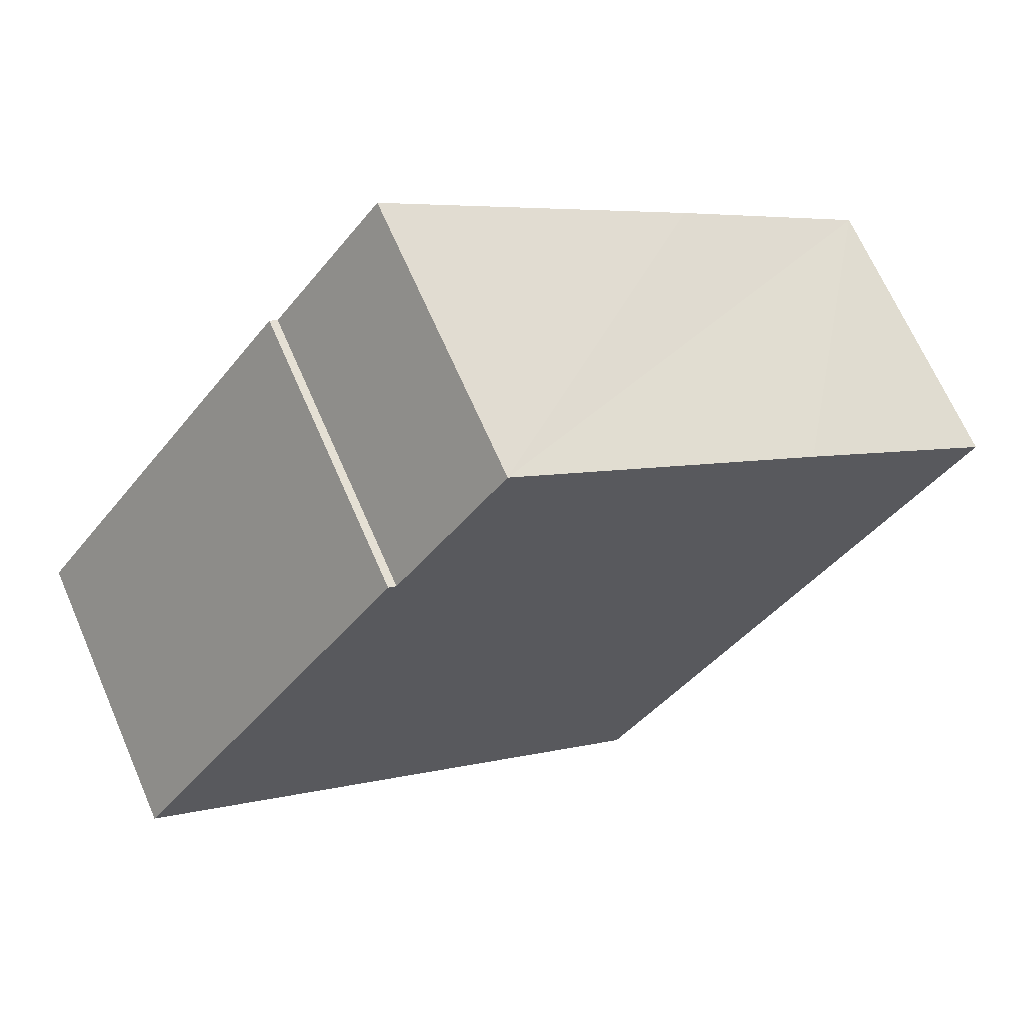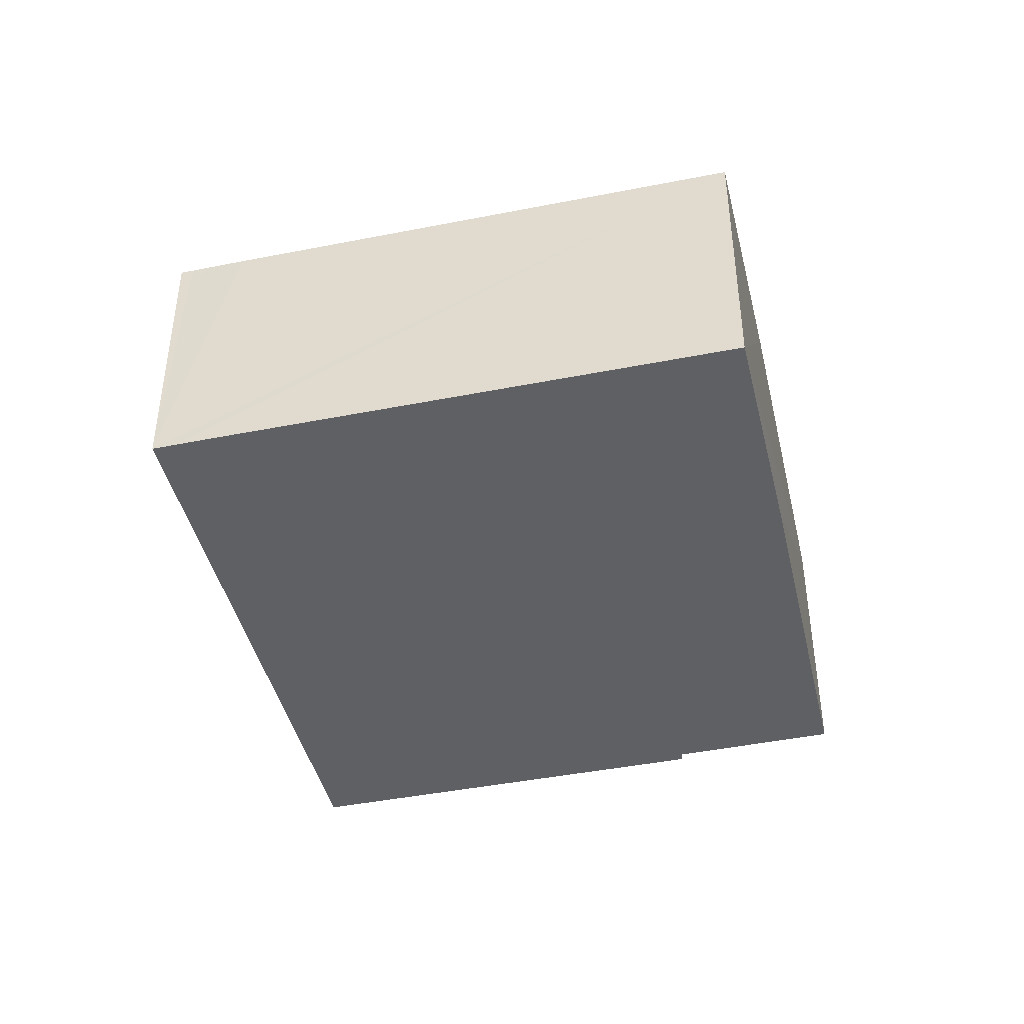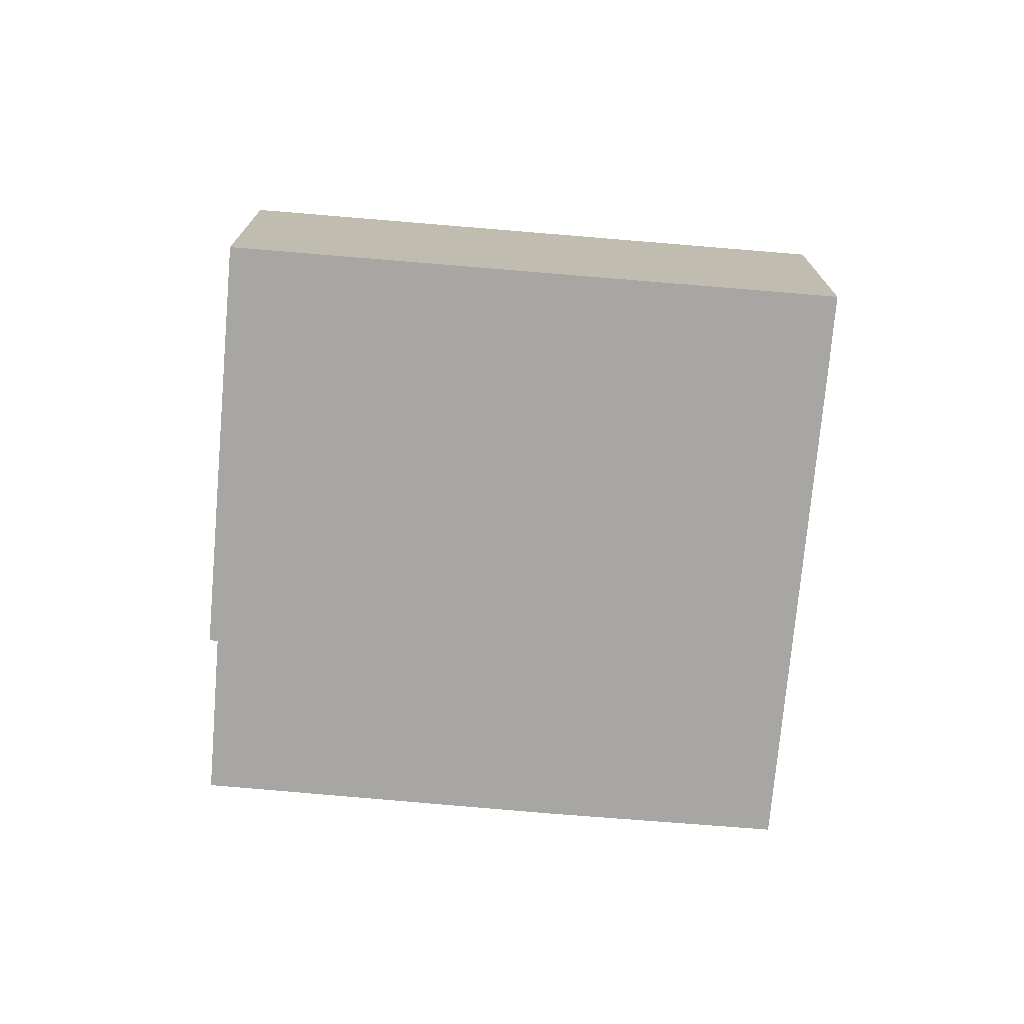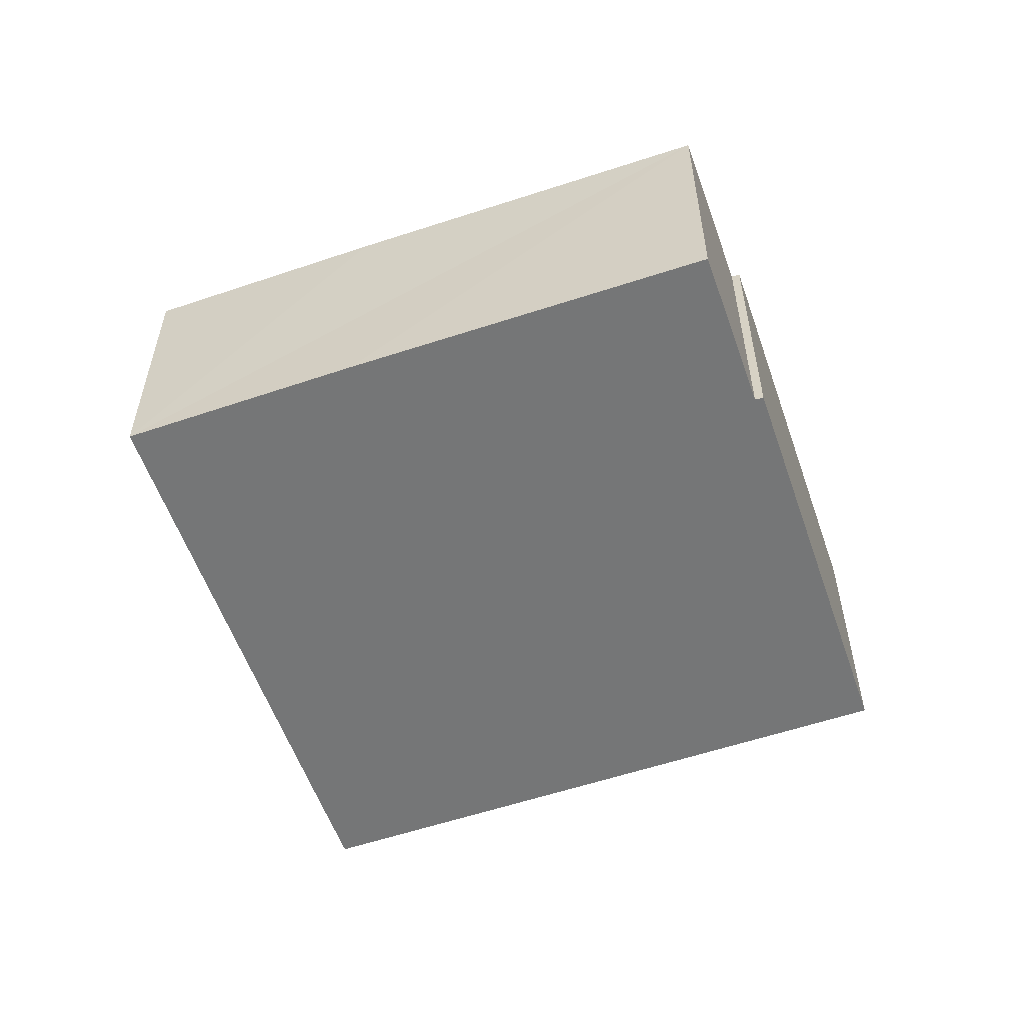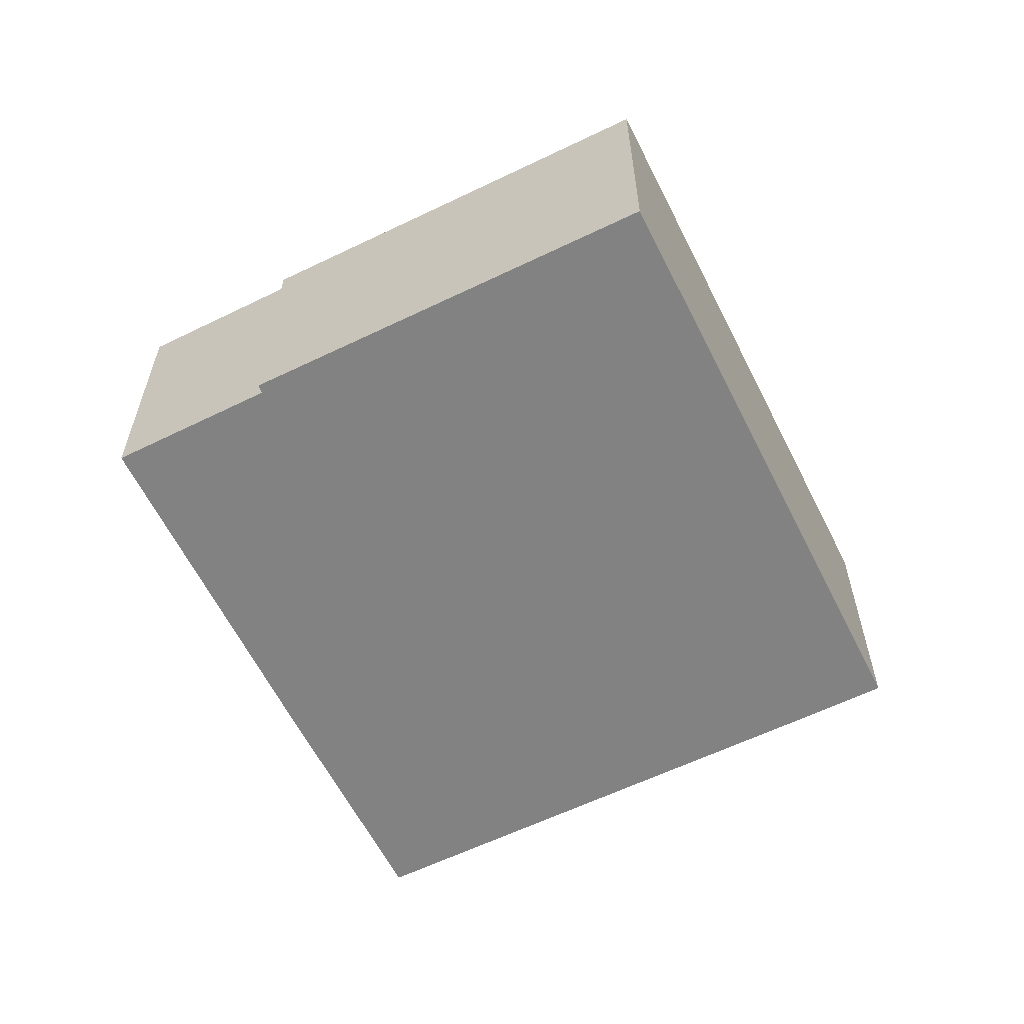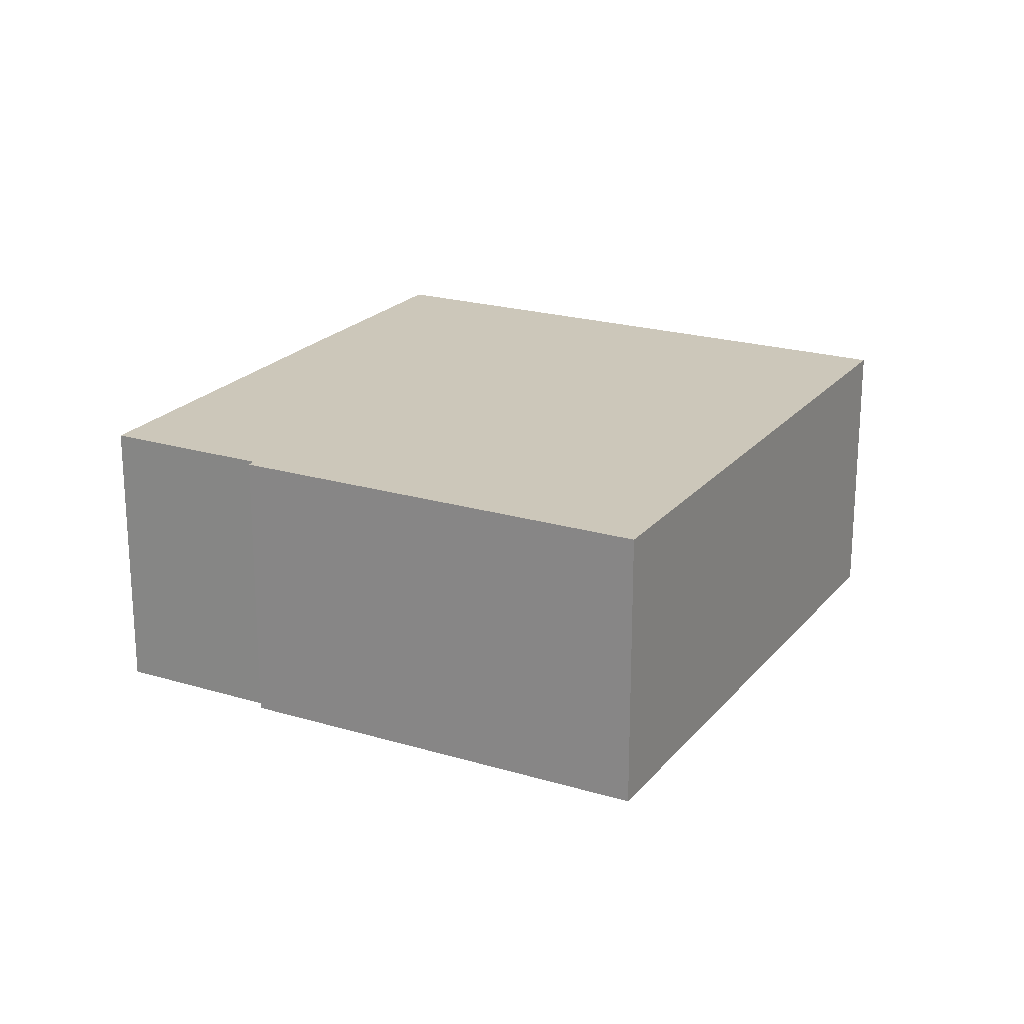
<metadata>
{"format":"obj","ext":"obj","renderer":"f3d","projection":"perspective","resolution":1024,"background":"white","views":[{"elev":67.0,"azim":156.5,"up":"+Z"},{"elev":-43.7,"azim":-113.9,"up":"+Y"},{"elev":-74.0,"azim":138.0,"up":"+Y"},{"elev":-56.7,"azim":-17.9,"up":"+Y"},{"elev":-60.7,"azim":79.3,"up":"+Y"},{"elev":21.5,"azim":81.0,"up":"+Y"}]}
</metadata>
<code>
v  18.63 5.98 -1.969
v  12.99 5.98 5.205
v  13.16 5.98 5.304
v  4.233 5.98 3.238
v  0.312 5.98 0.238
v  18.77 5.98 -2.159
v  8.185 5.98 -10.22
v  0 5.98 3.662e-16
v  6.749 5.98 -8.952
v  6.959 5.98 -9.231
v  7.562 5.98 -10.02
v  7.586 5.98 -10.05
v  7.713 5.98 -10.22
v  8.033 5.98 -10.33
v  7.885 5.98 -10.45
v  10.77 5.98 8.125
v  13.16 -3.248e-16 5.304
v  18.63 1.206e-16 -1.969
v  18.77 1.322e-16 -2.159
v  10.77 -4.975e-16 8.125
v  12.99 -3.187e-16 5.205
v  8.185 6.255e-16 -10.22
v  7.885 6.396e-16 -10.45
v  8.033 6.327e-16 -10.33
v  7.562 6.136e-16 -10.02
v  0 0 0
v  7.713 6.257e-16 -10.22
v  7.586 6.156e-16 -10.05
v  6.749 5.482e-16 -8.952
v  6.959 5.652e-16 -9.231
v  0.312 -1.457e-17 0.238
v  4.233 -1.983e-16 3.238
g defaultobject
f 1 2 3
f 2 1 4
f 4 1 5
f 5 1 6
f 5 6 7
f 5 7 8
f 8 7 9
f 9 7 10
f 10 7 11
f 11 7 12
f 12 7 13
f 13 7 14
f 13 14 15
f 4 16 2
f 17 1 3
f 1 17 18
f 1 18 6
f 6 18 19
f 20 2 16
f 2 20 21
f 19 7 6
f 7 19 22
f 7 22 14
f 14 22 15
f 15 22 23
f 23 22 24
f 23 13 15
f 13 23 12
f 12 23 11
f 11 23 10
f 10 23 9
f 9 23 8
f 8 23 25
f 8 25 26
f 25 23 27
f 25 27 28
f 26 25 29
f 29 25 30
f 26 5 8
f 5 26 4
f 4 26 16
f 16 26 31
f 16 31 32
f 16 32 20
f 21 3 2
f 3 21 17
f 31 20 32
f 20 31 26
f 20 26 29
f 20 29 21
f 21 29 17
f 17 29 18
f 18 29 30
f 18 30 25
f 18 25 28
f 18 28 27
f 18 27 23
f 18 23 24
f 18 24 22
f 18 22 19

</code>
